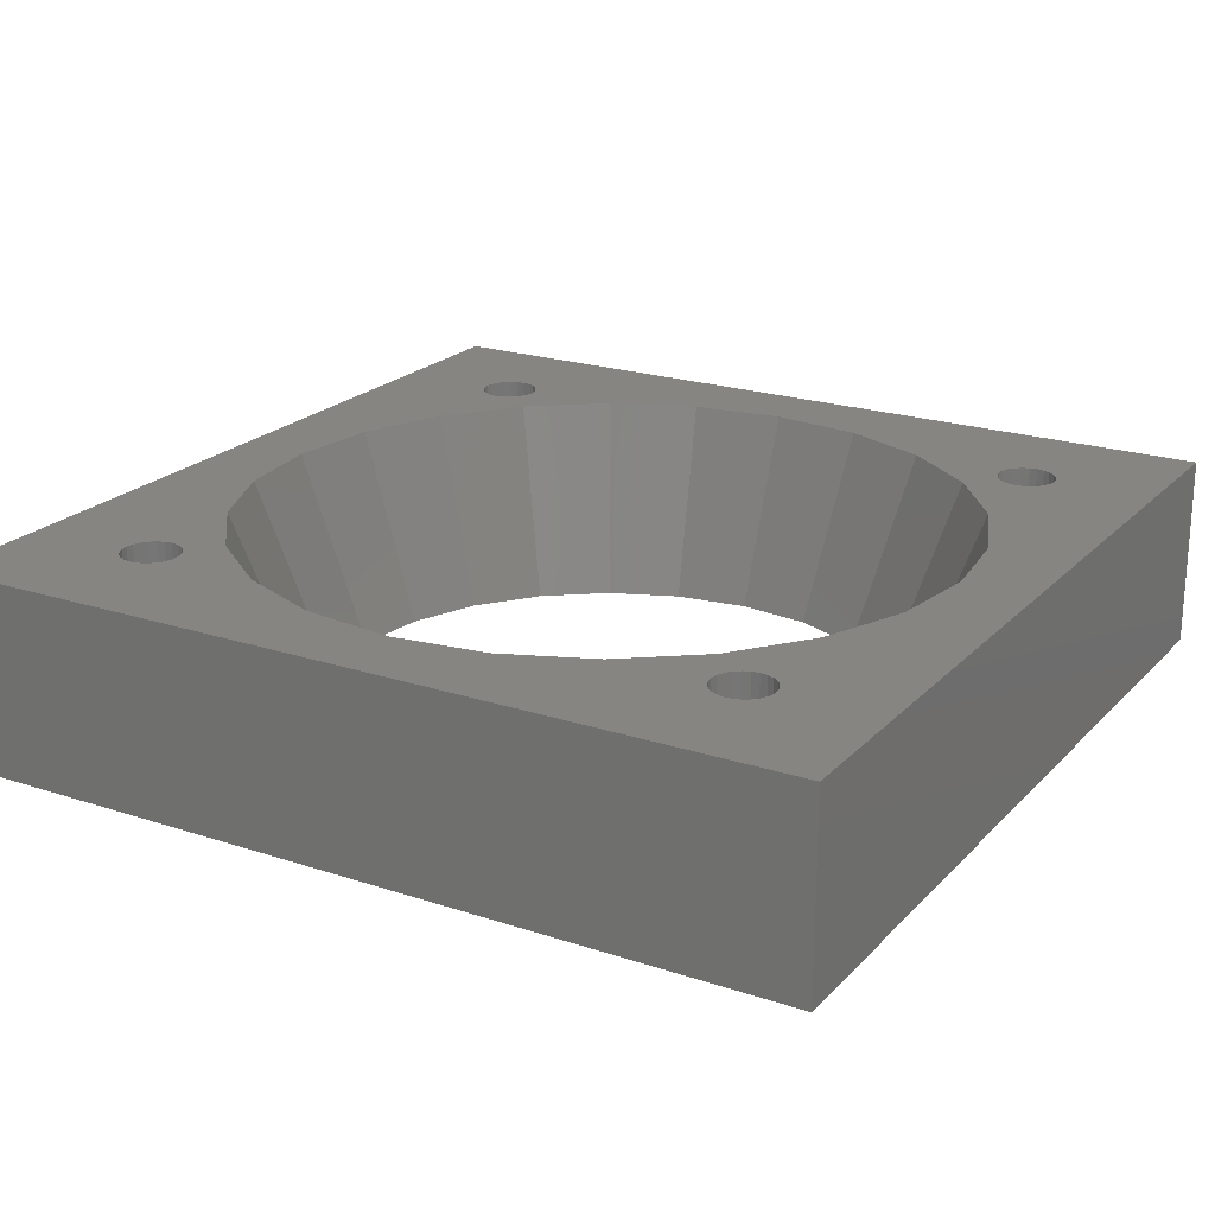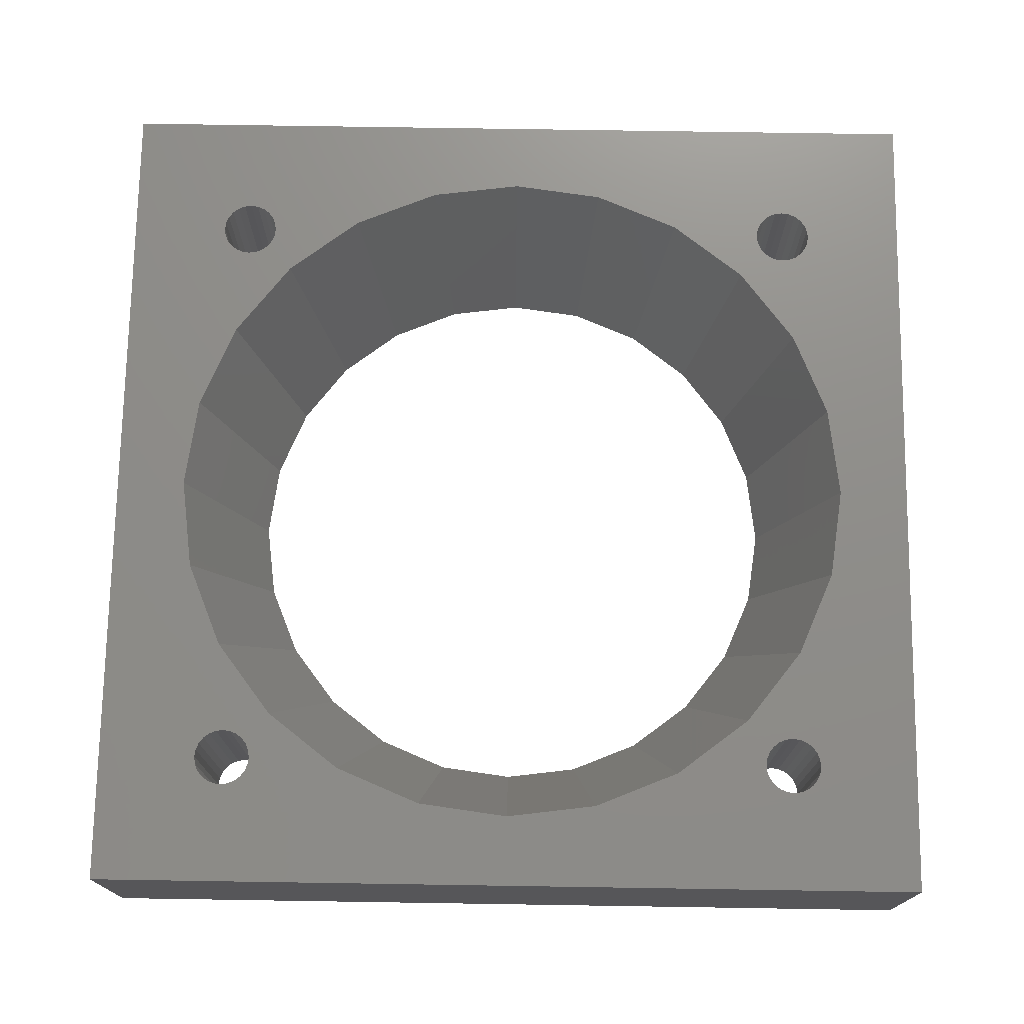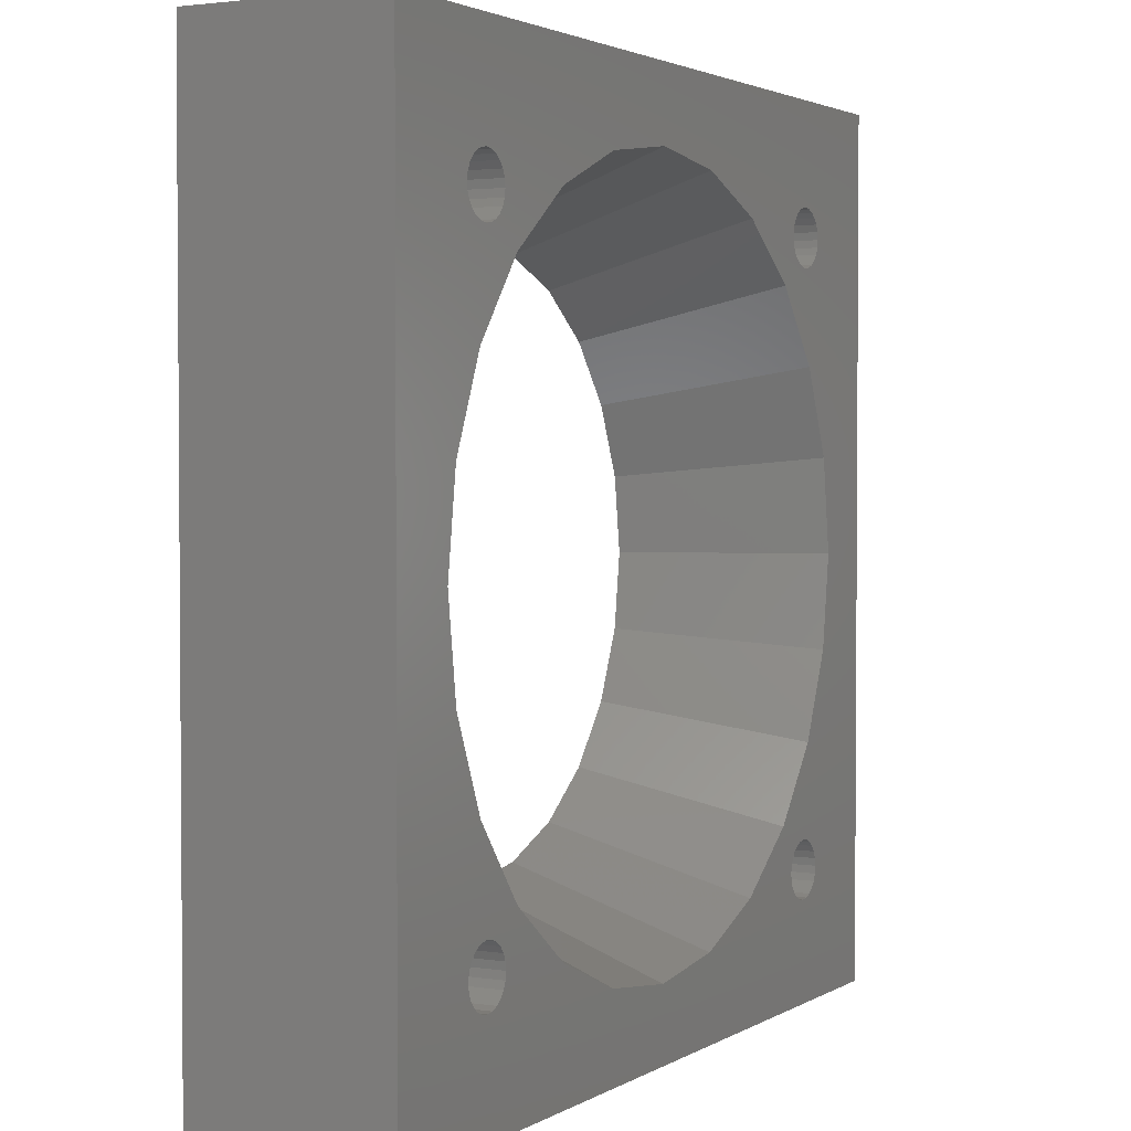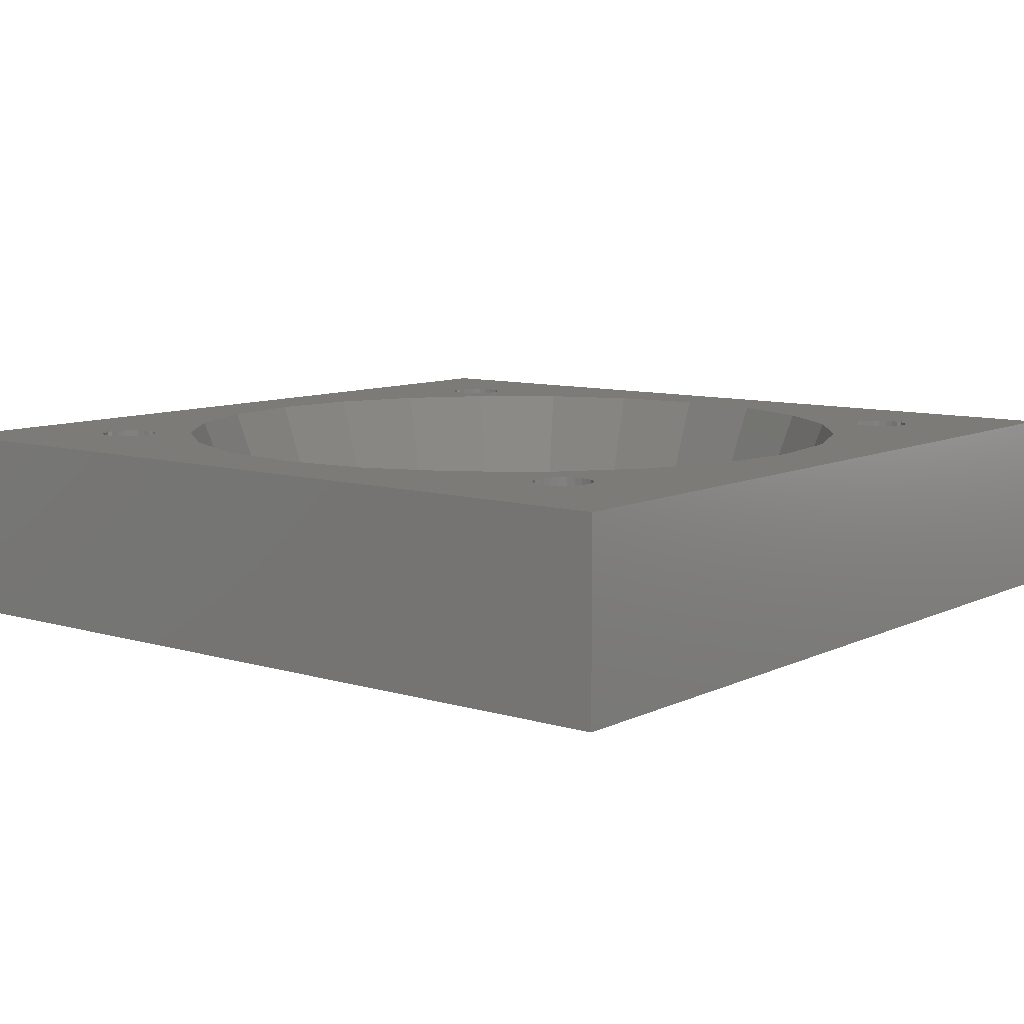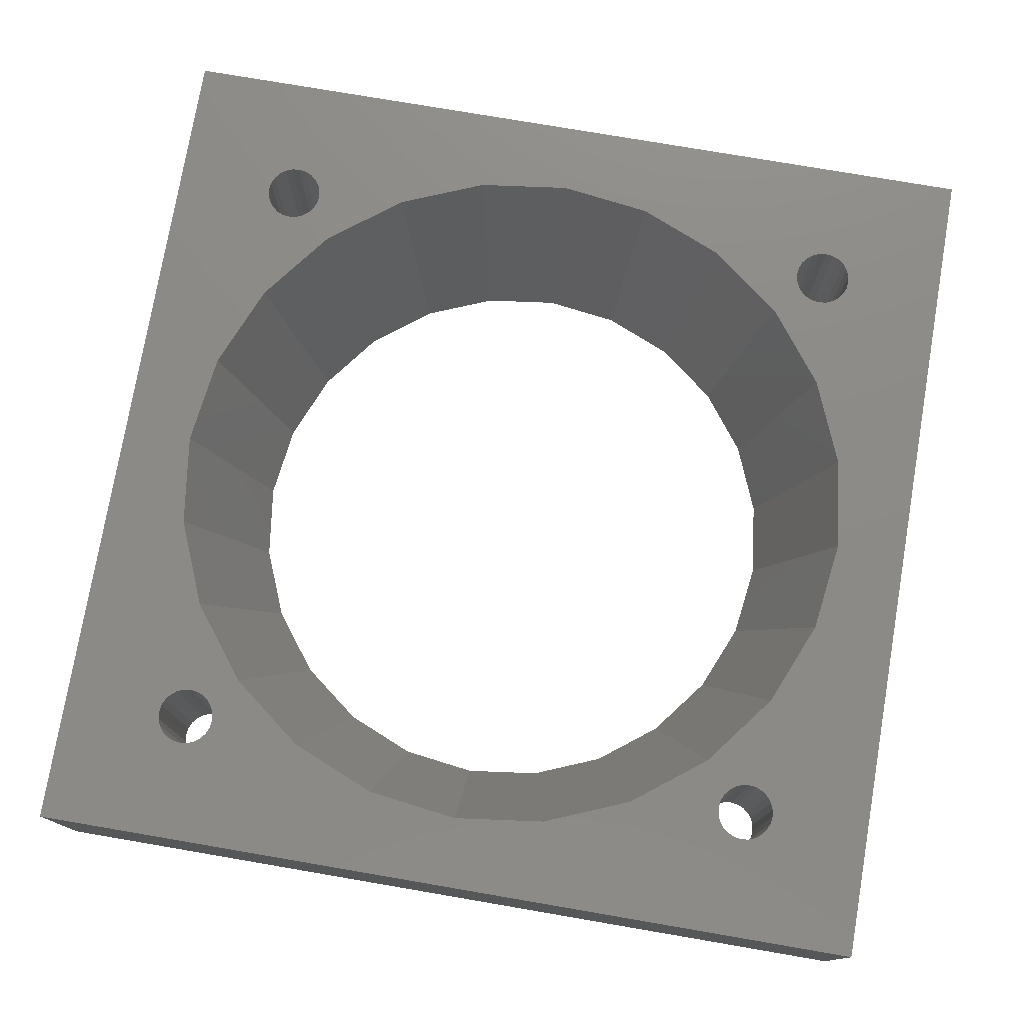
<metadata>
{"format":"stl","ext":"stl","renderer":"f3d","projection":"perspective","resolution":1024,"background":"white","views":[{"elev":21.4,"azim":30.4,"up":"+Z"},{"elev":73.8,"azim":-89.1,"up":"+Z"},{"elev":2.5,"azim":-61.5,"up":"+Y"},{"elev":9.0,"azim":-51.4,"up":"+Z"},{"elev":76.7,"azim":-80.3,"up":"+Z"}]}
</metadata>
<code>
# stl→obj: 248 verts, 512 faces
v 40.61 17.65 10
v 35.49 15 1.41e-15
v 38.74 13.13 10
v 36.99 18.62 1.41e-15
v 22.5 3.75 10
v 26.38 8.011 1.41e-15
v 22.5 7.5 1.41e-15
v 27.35 4.389 10
v 7.5 22.5 1.41e-15
v 4.389 17.65 10
v 8.011 18.62 1.41e-15
v 3.75 22.5 10
v 31.87 38.74 10
v 26.38 36.99 1.41e-15
v 30 35.49 1.41e-15
v 27.35 40.61 10
v 41.25 22.5 10
v 37.5 22.5 1.41e-15
v 6.262 13.12 10
v 9.51 15 1.41e-15
v 11.89 33.11 1.41e-15
v 6.262 31.87 10
v 9.51 30 1.41e-15
v 9.242 35.76 10
v 33.11 11.89 1.41e-15
v 35.76 9.242 10
v 13.12 6.262 10
v 18.62 8.011 1.41e-15
v 15 9.51 1.41e-15
v 17.65 4.389 10
v 9.242 9.242 10
v 11.89 11.89 1.41e-15
v 31.88 6.262 10
v 30 9.51 1.41e-15
v 35.76 35.76 10
v 33.11 33.11 1.41e-15
v 17.65 40.61 10
v 15 35.49 1.41e-15
v 18.62 36.99 1.41e-15
v 13.12 38.74 10
v 38.74 31.87 10
v 36.99 26.38 1.41e-15
v 40.61 27.35 10
v 35.49 30 1.41e-15
v 8.011 26.38 1.41e-15
v 4.389 27.35 10
v 22.5 41.25 10
v 22.5 37.5 1.41e-15
v 5.318 37.84 10
v 5.267 38.23 10
v 5.468 37.48 10
v 5.706 37.17 10
v 6.017 36.93 10
v 6.379 36.78 10
v 6.767 36.73 10
v 7.155 36.78 10
v 7.517 36.93 10
v 7.828 37.17 10
v 8.066 37.48 10
v 8.216 37.84 10
v 8.267 38.23 10
v 5.318 7.155 10
v 5.267 6.767 10
v 5.468 7.517 10
v 5.706 7.828 10
v 6.017 8.066 10
v 6.379 8.216 10
v 6.767 8.267 10
v 7.155 8.216 10
v 7.517 8.066 10
v 7.828 7.828 10
v 8.066 7.517 10
v 8.216 7.155 10
v 8.267 6.767 10
v 36.78 37.84 10
v 36.73 38.23 10
v 36.93 37.48 10
v 37.17 37.17 10
v 37.48 36.93 10
v 37.84 36.78 10
v 38.23 36.73 10
v 38.62 36.78 10
v 38.98 36.93 10
v 39.29 37.17 10
v 39.53 37.48 10
v 39.68 37.84 10
v 39.73 38.23 10
v 0 0 10
v 5.318 6.379 10
v 0 45 10
v 5.468 6.017 10
v 5.706 5.706 10
v 6.017 5.468 10
v 6.379 5.318 10
v 45 0 10
v 6.767 5.267 10
v 7.155 5.318 10
v 7.517 5.468 10
v 7.828 5.706 10
v 8.066 6.017 10
v 8.216 6.379 10
v 37.48 5.461 10
v 37.17 5.701 10
v 36.93 6.013 10
v 36.78 6.377 10
v 36.73 6.767 10
v 37.84 5.311 10
v 38.23 5.259 10
v 38.62 5.311 10
v 38.99 5.461 10
v 39.3 5.701 10
v 39.54 6.013 10
v 39.69 6.377 10
v 39.74 6.767 10
v 6.379 39.68 10
v 45 45 10
v 6.017 39.53 10
v 5.706 39.29 10
v 5.468 38.98 10
v 5.318 38.62 10
v 6.767 39.73 10
v 7.155 39.68 10
v 7.517 39.53 10
v 7.828 39.29 10
v 8.066 38.98 10
v 8.216 38.62 10
v 37.48 39.53 10
v 37.17 39.29 10
v 36.93 38.98 10
v 36.78 38.62 10
v 37.84 39.68 10
v 38.23 39.73 10
v 38.62 39.68 10
v 38.98 39.53 10
v 39.29 39.29 10
v 39.53 38.98 10
v 39.68 38.62 10
v 36.78 7.157 10
v 36.93 7.521 10
v 37.17 7.833 10
v 37.48 8.072 10
v 37.84 8.223 10
v 38.23 8.274 10
v 38.62 8.223 10
v 38.99 8.072 10
v 39.3 7.833 10
v 39.54 7.521 10
v 39.69 7.157 10
v 45 45 0
v 0 45 0
v 0 0 0
v 6.379 39.68 0
v 6.767 39.73 0
v 7.517 39.53 0
v 7.828 39.29 0
v 7.155 39.68 0
v 8.066 6.017 -5.64e-15
v 8.216 6.379 -5.64e-15
v 7.828 5.706 -5.64e-15
v 7.517 5.468 -5.64e-15
v 8.267 6.767 -5.64e-15
v 6.379 8.216 -5.64e-15
v 6.767 8.267 -5.64e-15
v 8.066 38.98 0
v 7.517 8.066 -5.64e-15
v 7.828 7.828 -5.64e-15
v 6.379 5.318 -5.64e-15
v 6.017 5.468 -5.64e-15
v 6.767 5.267 -5.64e-15
v 8.216 37.84 0
v 8.267 38.23 0
v 8.066 37.48 0
v 7.828 37.17 0
v 7.517 36.93 0
v 37.17 39.29 0
v 37.48 39.53 0
v 5.706 7.828 -5.64e-15
v 5.468 7.517 -5.64e-15
v 8.216 7.155 -5.64e-15
v 5.318 37.84 0
v 5.468 37.48 0
v 5.318 6.379 -5.64e-15
v 5.468 6.017 -5.64e-15
v 6.017 8.066 -5.64e-15
v 5.706 5.706 -5.64e-15
v 39.53 38.98 0
v 39.29 39.29 0
v 38.98 39.53 0
v 6.017 39.53 0
v 5.706 39.29 0
v 5.267 38.23 0
v 8.066 7.517 -5.64e-15
v 7.155 5.318 -5.64e-15
v 5.267 6.767 -5.64e-15
v 7.155 8.216 -5.64e-15
v 38.62 39.68 0
v 8.216 38.62 0
v 6.767 36.73 0
v 6.379 36.78 0
v 5.318 7.155 -5.64e-15
v 5.706 37.17 0
v 7.155 36.78 0
v 5.468 38.98 0
v 5.318 38.62 0
v 6.017 36.93 0
v 39.68 38.62 0
v 39.73 38.23 0
v 39.68 37.84 0
v 39.53 37.48 0
v 39.29 37.17 0
v 38.98 36.93 0
v 38.62 36.78 0
v 38.23 36.73 0
v 37.84 36.78 0
v 37.48 36.93 0
v 37.17 37.17 0
v 36.93 37.48 0
v 36.78 37.84 0
v 36.73 38.23 0
v 36.78 38.62 0
v 36.93 38.98 0
v 37.84 39.68 0
v 38.23 39.73 0
v 39.74 6.767 0
v 45 0 0
v 37.48 5.461 0
v 37.17 5.701 0
v 36.93 6.013 0
v 36.78 6.377 0
v 36.73 6.767 0
v 37.84 5.311 0
v 38.23 5.259 0
v 38.62 5.311 0
v 38.99 5.461 0
v 39.3 5.701 0
v 39.54 6.013 0
v 39.69 6.377 0
v 37.84 8.223 0
v 38.23 8.274 0
v 38.62 8.223 0
v 38.99 8.072 0
v 39.3 7.833 0
v 39.54 7.521 0
v 39.69 7.157 0
v 36.78 7.157 0
v 36.93 7.521 0
v 37.17 7.833 0
v 37.48 8.072 0
f 1 2 3
f 4 2 1
f 5 6 7
f 8 6 5
f 9 10 11
f 9 12 10
f 13 14 15
f 16 14 13
f 17 4 1
f 18 4 17
f 11 19 20
f 11 10 19
f 21 22 23
f 24 22 21
f 3 25 26
f 2 25 3
f 27 28 29
f 30 28 27
f 31 29 32
f 27 29 31
f 33 25 34
f 26 25 33
f 35 15 36
f 13 15 35
f 37 38 39
f 40 38 37
f 41 42 43
f 41 44 42
f 40 21 38
f 24 21 40
f 8 34 6
f 33 34 8
f 30 7 28
f 5 7 30
f 45 12 9
f 46 12 45
f 20 31 32
f 20 19 31
f 43 18 17
f 43 42 18
f 47 39 48
f 37 39 47
f 23 46 45
f 22 46 23
f 35 44 41
f 35 36 44
f 16 48 14
f 47 48 16
f 46 49 50
f 49 46 22
f 49 22 51
f 51 22 52
f 52 22 53
f 53 22 54
f 54 22 24
f 54 24 55
f 55 24 56
f 56 24 57
f 57 24 58
f 58 24 59
f 59 24 60
f 60 24 61
f 10 62 19
f 62 10 63
f 19 62 64
f 19 64 65
f 19 65 66
f 19 66 67
f 19 67 31
f 31 67 68
f 31 68 69
f 31 69 70
f 31 70 71
f 31 71 72
f 31 72 73
f 31 73 74
f 35 75 76
f 75 35 41
f 75 41 77
f 77 41 78
f 78 41 79
f 79 41 80
f 80 41 81
f 81 41 82
f 82 41 83
f 83 41 43
f 83 43 84
f 84 43 85
f 85 43 86
f 86 43 87
f 88 89 90
f 89 88 91
f 91 88 92
f 92 88 93
f 93 88 94
f 94 88 95
f 90 89 63
f 90 63 12
f 12 63 10
f 94 95 96
f 96 95 97
f 97 95 98
f 98 95 99
f 99 95 30
f 99 30 100
f 100 30 101
f 101 30 74
f 74 30 27
f 74 27 31
f 30 95 5
f 5 95 8
f 8 95 33
f 33 95 102
f 33 102 103
f 33 103 104
f 33 104 105
f 33 105 26
f 26 105 106
f 102 95 107
f 107 95 108
f 108 95 109
f 109 95 110
f 110 95 111
f 111 95 112
f 112 95 113
f 113 95 114
f 114 95 1
f 1 95 17
f 90 115 116
f 115 90 117
f 117 90 118
f 118 90 119
f 119 90 120
f 120 90 50
f 50 90 12
f 50 12 46
f 116 115 121
f 116 121 122
f 116 122 123
f 116 123 124
f 116 124 37
f 37 124 125
f 37 125 126
f 37 126 61
f 37 61 40
f 40 61 24
f 116 37 47
f 116 47 16
f 116 16 13
f 116 13 127
f 127 13 128
f 128 13 129
f 129 13 130
f 130 13 35
f 130 35 76
f 116 127 131
f 116 131 132
f 116 132 133
f 116 133 134
f 116 134 135
f 116 135 136
f 116 136 137
f 116 137 87
f 116 87 43
f 116 43 17
f 116 17 95
f 26 138 3
f 138 26 106
f 3 138 139
f 3 139 140
f 3 140 141
f 3 141 142
f 3 142 143
f 3 143 144
f 3 144 145
f 3 145 1
f 1 145 146
f 1 146 147
f 1 147 148
f 1 148 114
f 90 149 150
f 149 90 116
f 90 151 88
f 151 90 150
f 121 152 153
f 152 121 115
f 124 154 155
f 154 124 123
f 123 156 154
f 156 123 122
f 122 153 156
f 153 122 121
f 101 157 100
f 157 101 158
f 100 159 99
f 159 100 157
f 98 159 160
f 159 98 99
f 74 158 101
f 158 74 161
f 68 162 163
f 162 68 67
f 124 164 125
f 164 124 155
f 71 165 166
f 165 71 70
f 93 167 168
f 167 93 94
f 94 169 167
f 169 94 96
f 61 170 60
f 170 61 171
f 60 172 59
f 172 60 170
f 59 173 58
f 173 59 172
f 57 173 174
f 173 57 58
f 127 175 176
f 175 127 128
f 177 64 178
f 64 177 65
f 73 161 74
f 161 73 179
f 180 51 181
f 51 180 49
f 182 91 183
f 91 182 89
f 67 184 162
f 184 67 66
f 66 177 184
f 177 66 65
f 183 92 185
f 92 183 91
f 92 168 185
f 168 92 93
f 135 186 136
f 186 135 187
f 135 188 187
f 188 135 134
f 115 189 152
f 189 115 117
f 117 190 189
f 190 117 118
f 191 49 180
f 49 191 50
f 71 192 72
f 192 71 166
f 72 179 73
f 179 72 192
f 96 193 169
f 193 96 97
f 97 160 193
f 160 97 98
f 194 89 182
f 89 194 63
f 70 195 165
f 195 70 69
f 69 163 195
f 163 69 68
f 134 196 188
f 196 134 133
f 126 171 61
f 171 126 197
f 125 197 126
f 197 125 164
f 54 198 199
f 198 54 55
f 178 62 200
f 62 178 64
f 200 63 194
f 63 200 62
f 181 52 201
f 52 181 51
f 55 202 198
f 202 55 56
f 56 174 202
f 174 56 57
f 190 119 203
f 119 190 118
f 203 120 204
f 120 203 119
f 204 50 191
f 50 204 120
f 52 205 201
f 205 52 53
f 53 199 205
f 199 53 54
f 136 206 137
f 206 136 186
f 137 207 87
f 207 137 206
f 87 208 86
f 208 87 207
f 86 209 85
f 209 86 208
f 85 210 84
f 210 85 209
f 83 210 211
f 210 83 84
f 82 211 212
f 211 82 83
f 81 212 213
f 212 81 82
f 80 213 214
f 213 80 81
f 79 214 215
f 214 79 80
f 78 215 216
f 215 78 79
f 217 78 216
f 78 217 77
f 218 77 217
f 77 218 75
f 219 75 218
f 75 219 76
f 220 76 219
f 76 220 130
f 175 129 221
f 129 175 128
f 221 130 220
f 130 221 129
f 131 176 222
f 176 131 127
f 133 223 196
f 223 133 132
f 132 222 223
f 222 132 131
f 9 165 195
f 165 9 11
f 165 11 166
f 166 11 192
f 192 11 20
f 192 20 179
f 179 20 161
f 180 194 191
f 194 180 200
f 200 180 181
f 200 181 178
f 178 181 201
f 178 201 177
f 177 201 205
f 177 205 184
f 184 205 199
f 184 199 162
f 162 199 198
f 162 198 163
f 163 198 202
f 163 202 195
f 195 202 174
f 195 174 9
f 9 174 45
f 45 174 173
f 45 173 172
f 45 172 23
f 23 172 170
f 23 170 171
f 150 204 151
f 204 150 203
f 203 150 190
f 190 150 189
f 189 150 152
f 152 150 149
f 151 204 191
f 152 149 153
f 153 149 156
f 156 149 154
f 154 149 155
f 155 149 164
f 164 149 197
f 197 149 171
f 171 149 39
f 171 39 38
f 171 38 21
f 171 21 23
f 39 149 48
f 48 149 14
f 14 149 15
f 15 149 176
f 15 176 175
f 15 175 221
f 15 221 36
f 36 221 220
f 36 220 44
f 44 220 219
f 176 149 222
f 222 149 223
f 223 149 196
f 196 149 188
f 188 149 187
f 187 149 186
f 186 149 206
f 206 149 207
f 207 149 224
f 151 167 225
f 167 151 168
f 168 151 185
f 185 151 183
f 183 151 182
f 182 151 194
f 194 151 191
f 225 167 169
f 225 169 193
f 225 193 160
f 225 160 159
f 225 159 157
f 225 157 158
f 225 158 161
f 225 161 28
f 28 161 29
f 29 161 32
f 32 161 20
f 225 28 7
f 225 7 6
f 225 6 34
f 225 34 226
f 226 34 227
f 227 34 228
f 228 34 25
f 228 25 229
f 229 25 2
f 229 2 230
f 225 226 231
f 225 231 232
f 225 232 233
f 225 233 234
f 225 234 235
f 225 235 236
f 225 236 237
f 225 237 224
f 225 224 149
f 219 42 44
f 42 219 218
f 42 218 217
f 42 217 216
f 42 216 18
f 18 216 215
f 18 215 214
f 18 214 238
f 238 214 239
f 239 214 213
f 239 213 212
f 239 212 240
f 240 212 211
f 240 211 241
f 241 211 210
f 241 210 242
f 242 210 209
f 242 209 243
f 243 209 208
f 243 208 244
f 244 208 207
f 244 207 224
f 4 230 2
f 230 4 245
f 245 4 246
f 246 4 247
f 247 4 18
f 247 18 248
f 248 18 238
f 247 139 246
f 139 247 140
f 141 247 248
f 247 141 140
f 142 248 238
f 248 142 141
f 143 238 239
f 238 143 142
f 144 239 240
f 239 144 143
f 145 240 241
f 240 145 144
f 146 241 242
f 241 146 145
f 146 243 147
f 243 146 242
f 147 244 148
f 244 147 243
f 148 224 114
f 224 148 244
f 114 237 113
f 237 114 224
f 113 236 112
f 236 113 237
f 112 235 111
f 235 112 236
f 110 235 234
f 235 110 111
f 109 234 233
f 234 109 110
f 108 233 232
f 233 108 109
f 107 232 231
f 232 107 108
f 102 231 226
f 231 102 107
f 103 226 227
f 226 103 102
f 228 103 227
f 103 228 104
f 229 104 228
f 104 229 105
f 230 105 229
f 105 230 106
f 245 106 230
f 106 245 138
f 246 138 245
f 138 246 139
f 149 95 225
f 95 149 116
f 95 151 225
f 151 95 88

</code>
